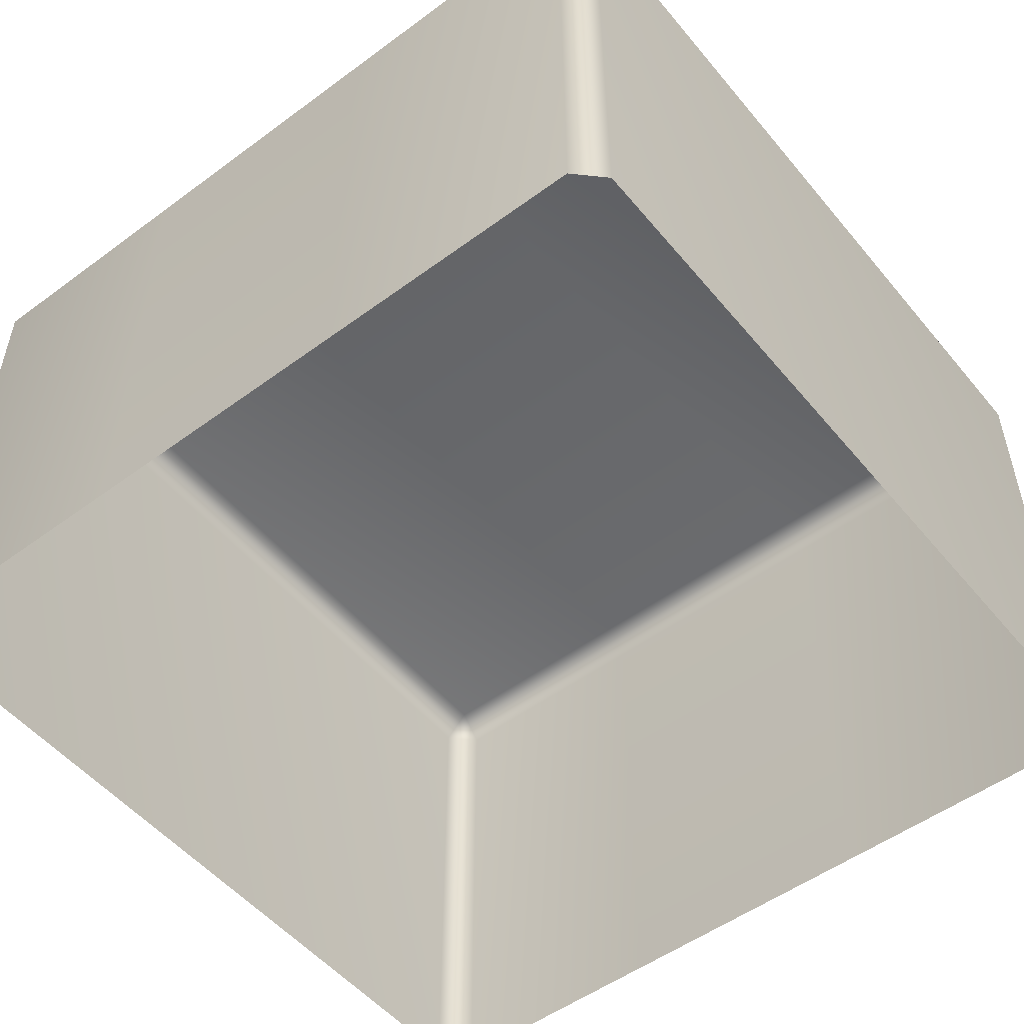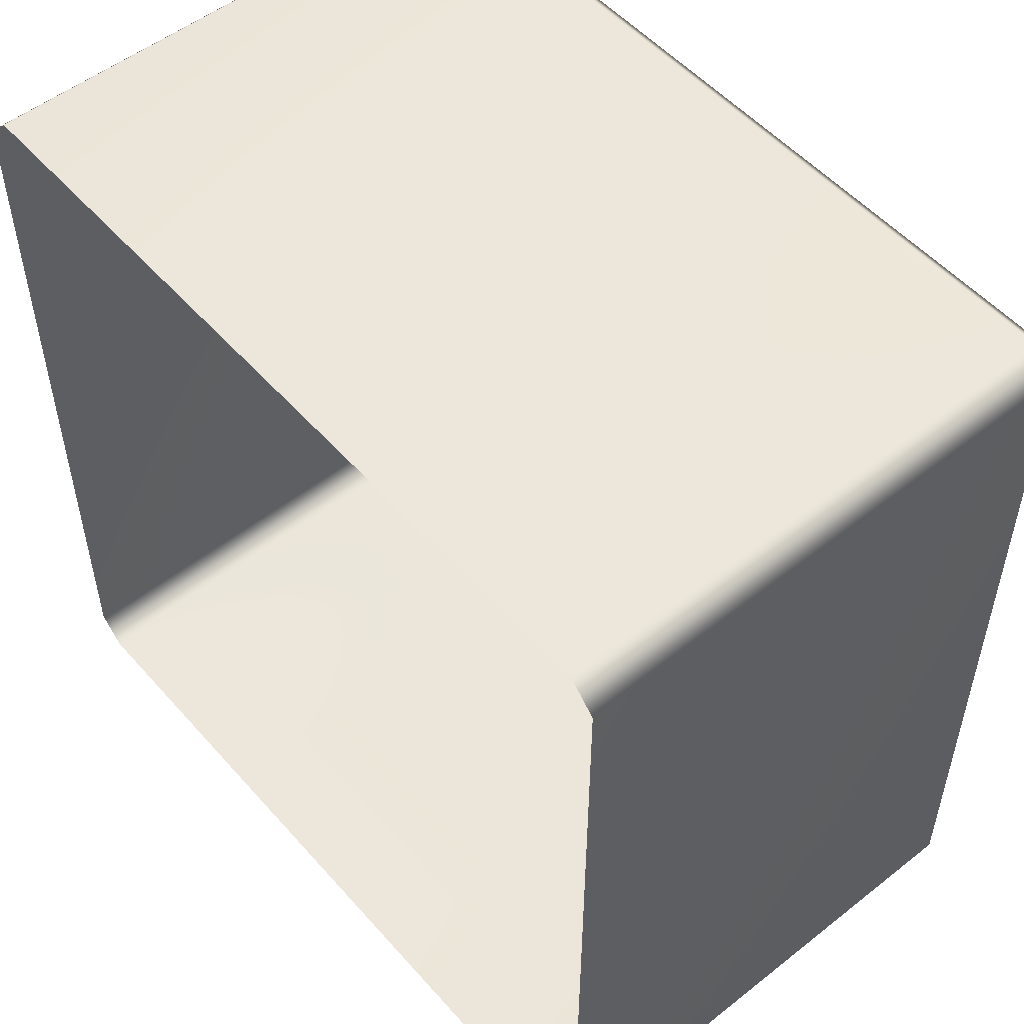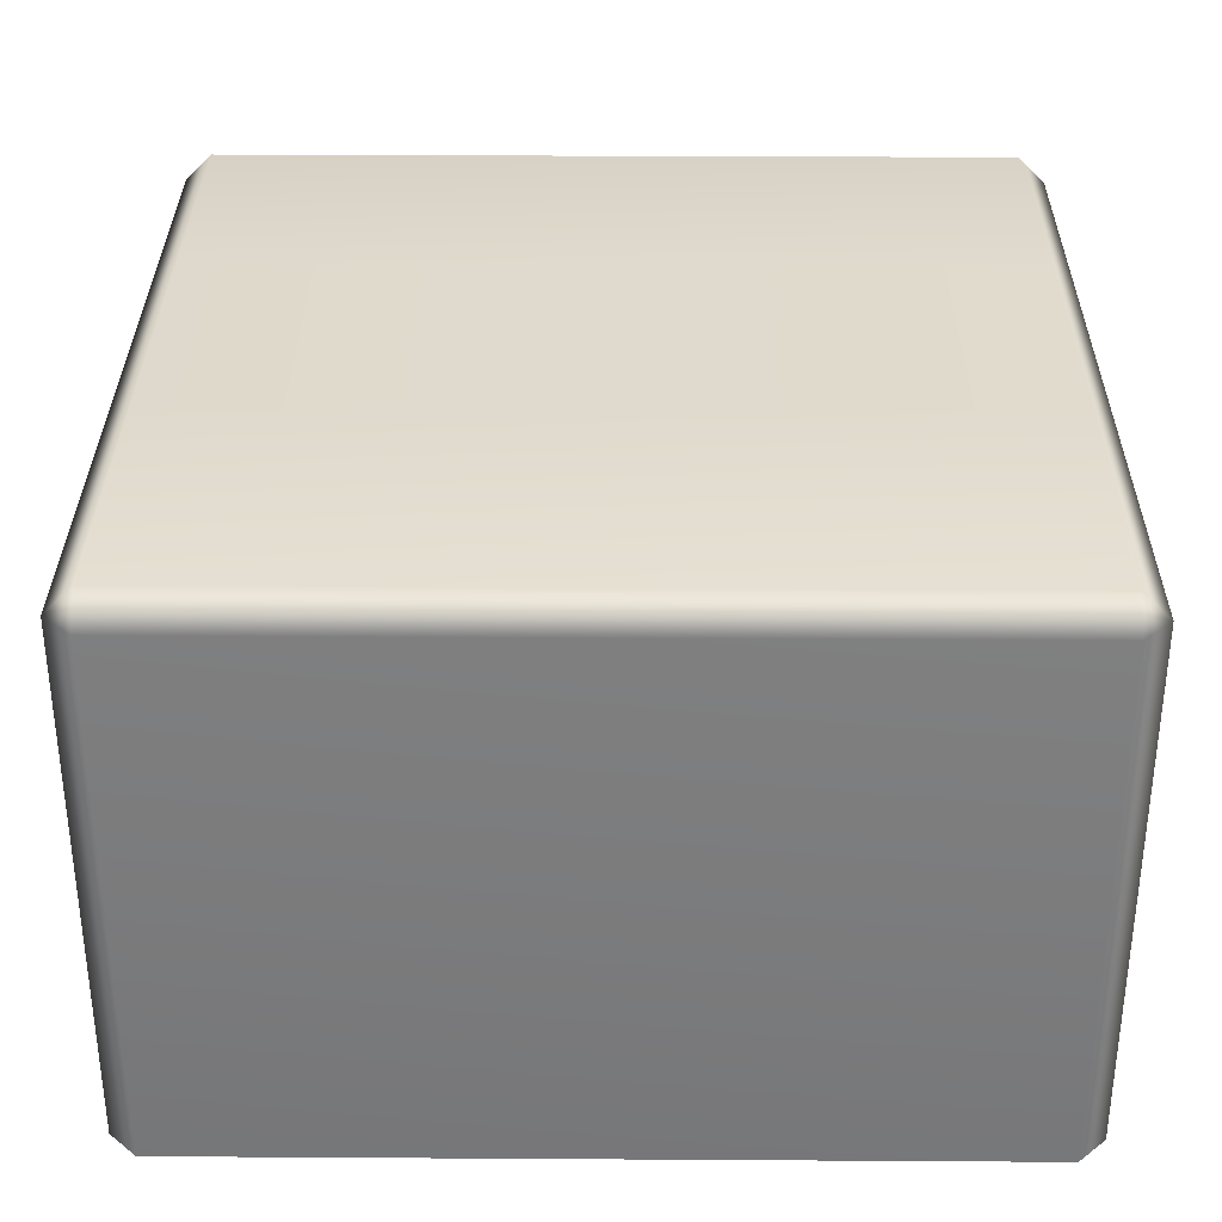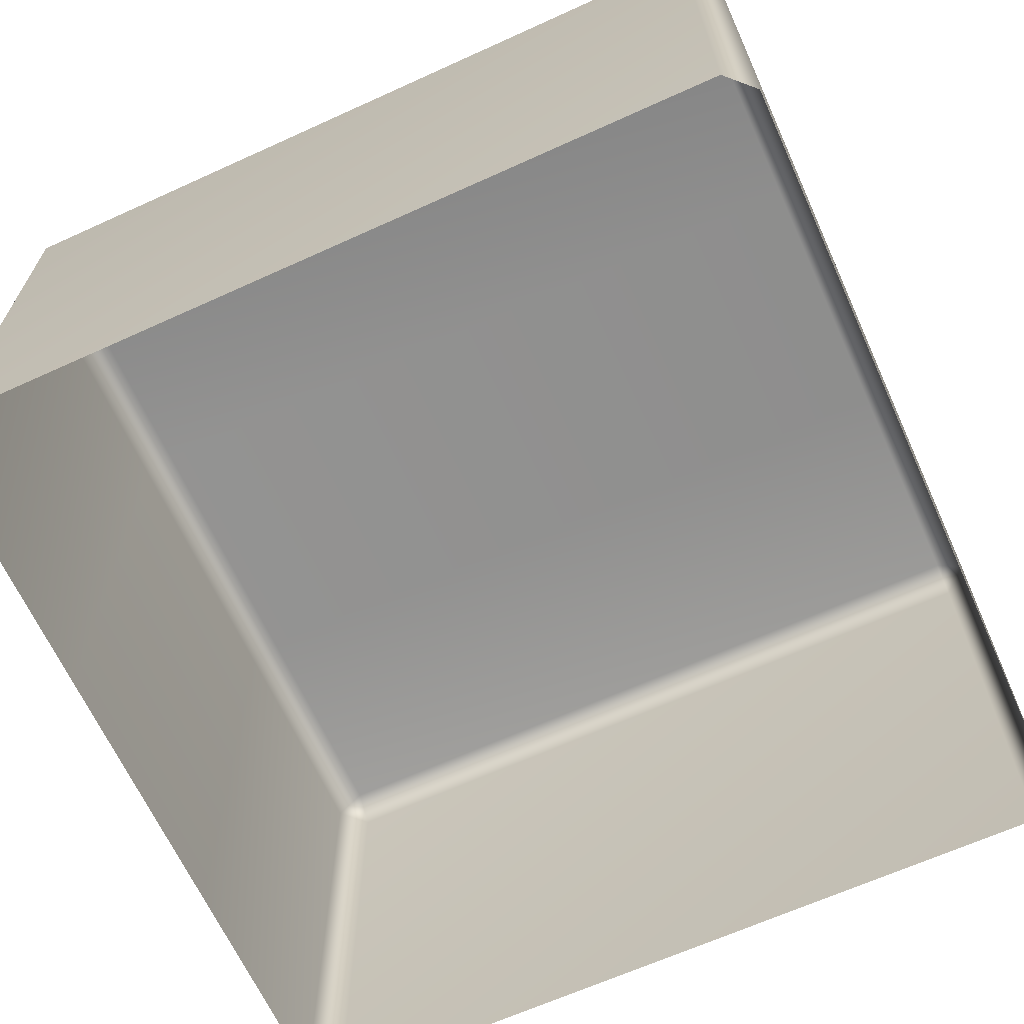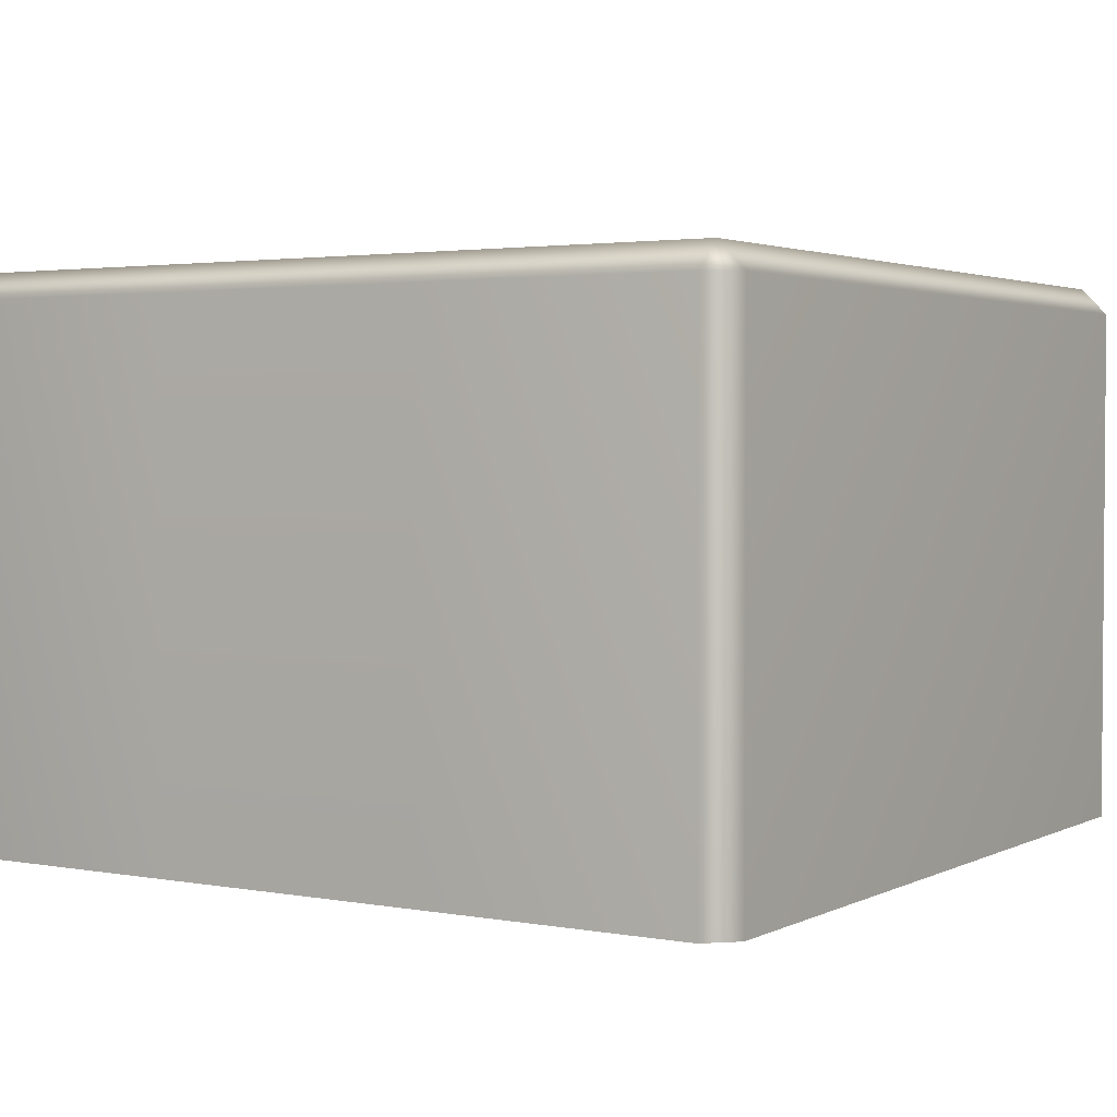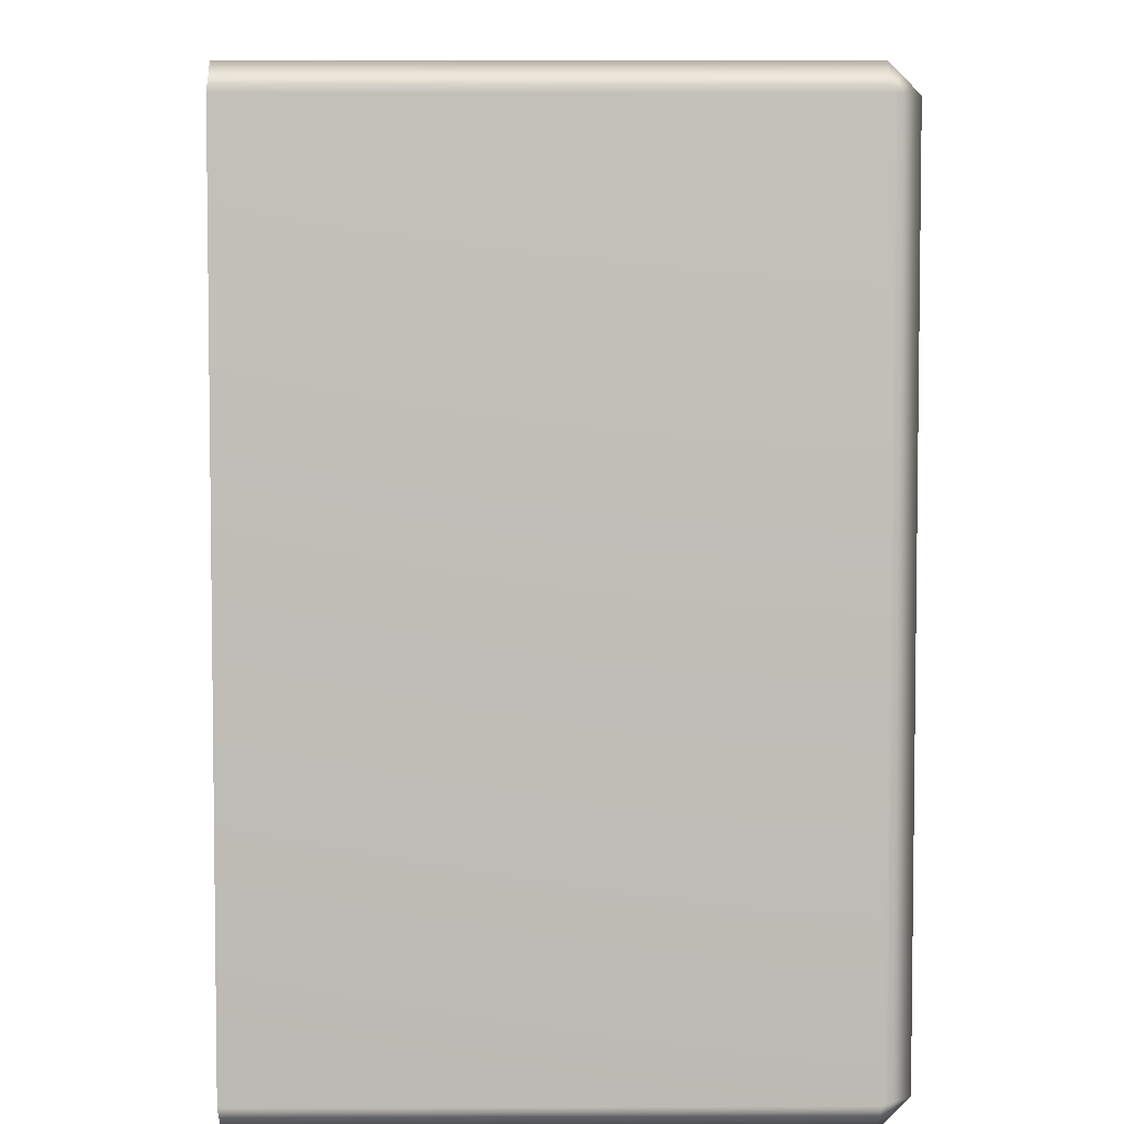
<metadata>
{"format":"obj","ext":"obj","renderer":"f3d","projection":"perspective","resolution":1024,"background":"white","views":[{"elev":-52.1,"azim":38.5,"up":"+Y"},{"elev":52.8,"azim":49.8,"up":"+Z"},{"elev":32.8,"azim":90.5,"up":"+Y"},{"elev":-65.8,"azim":114.5,"up":"+Y"},{"elev":2.6,"azim":32.3,"up":"+Y"},{"elev":4.8,"azim":89.5,"up":"+Z"}]}
</metadata>
<code>
g default
v 8.258 0.1036 1.696
v 8.15 0.1036 1.588
v 9.229 0.1036 1.696
v 8.15 2.206 1.588
v 8.258 2.206 1.696
v 8.258 2.313 1.588
v 9.229 2.206 1.696
v 9.229 2.313 1.588
v 8.15 2.206 -1.588
v 8.258 2.313 -1.588
v 8.258 2.206 -1.696
v 9.229 2.313 -1.588
v 9.229 2.206 -1.696
v 8.15 0.1036 -1.588
v 8.258 0.1036 -1.696
v 9.229 0.1036 -1.696
v 11.54 0.1036 1.588
v 11.43 0.1036 1.696
v 11.43 2.206 1.696
v 11.54 2.206 1.588
v 11.43 2.313 1.588
v 11.43 2.313 -1.588
v 11.54 2.206 -1.588
v 11.43 2.206 -1.696
v 11.43 0.1036 -1.696
v 11.54 0.1036 -1.588
v 10.34 0.1036 -1.696
v 10.34 0.1036 1.696
v 10.34 2.206 1.696
v 10.34 2.313 1.588
v 10.34 2.313 -1.588
v 10.34 2.206 -1.696
g initialShadingGroup pCylinder3
f 2 1 5 4
f 4 6 10 9
f 6 5 7 8
f 8 7 29 30
f 9 11 15 14
f 11 10 12 13
f 13 12 31 32
f 18 17 20 19
f 19 21 30 29
f 21 20 23 22
f 22 24 32 31
f 24 23 26 25
f 1 3 7 5
f 6 8 12 10
f 11 13 16 15
f 17 26 23 20
f 14 2 4 9
f 29 28 18 19
f 31 30 21 22
f 27 32 24 25
f 7 3 28 29
f 12 8 30 31
f 16 13 32 27
f 4 5 6
f 9 10 11
f 19 20 21
f 22 23 24

</code>
